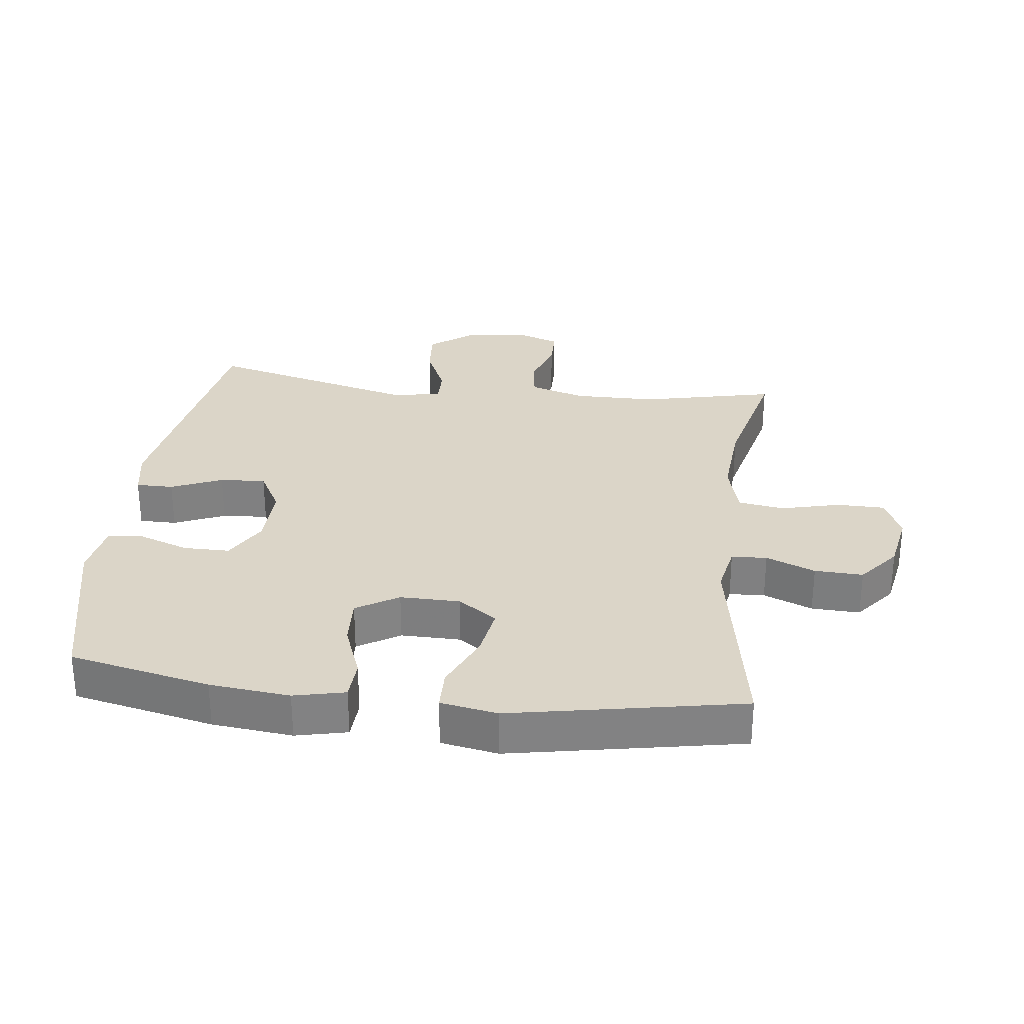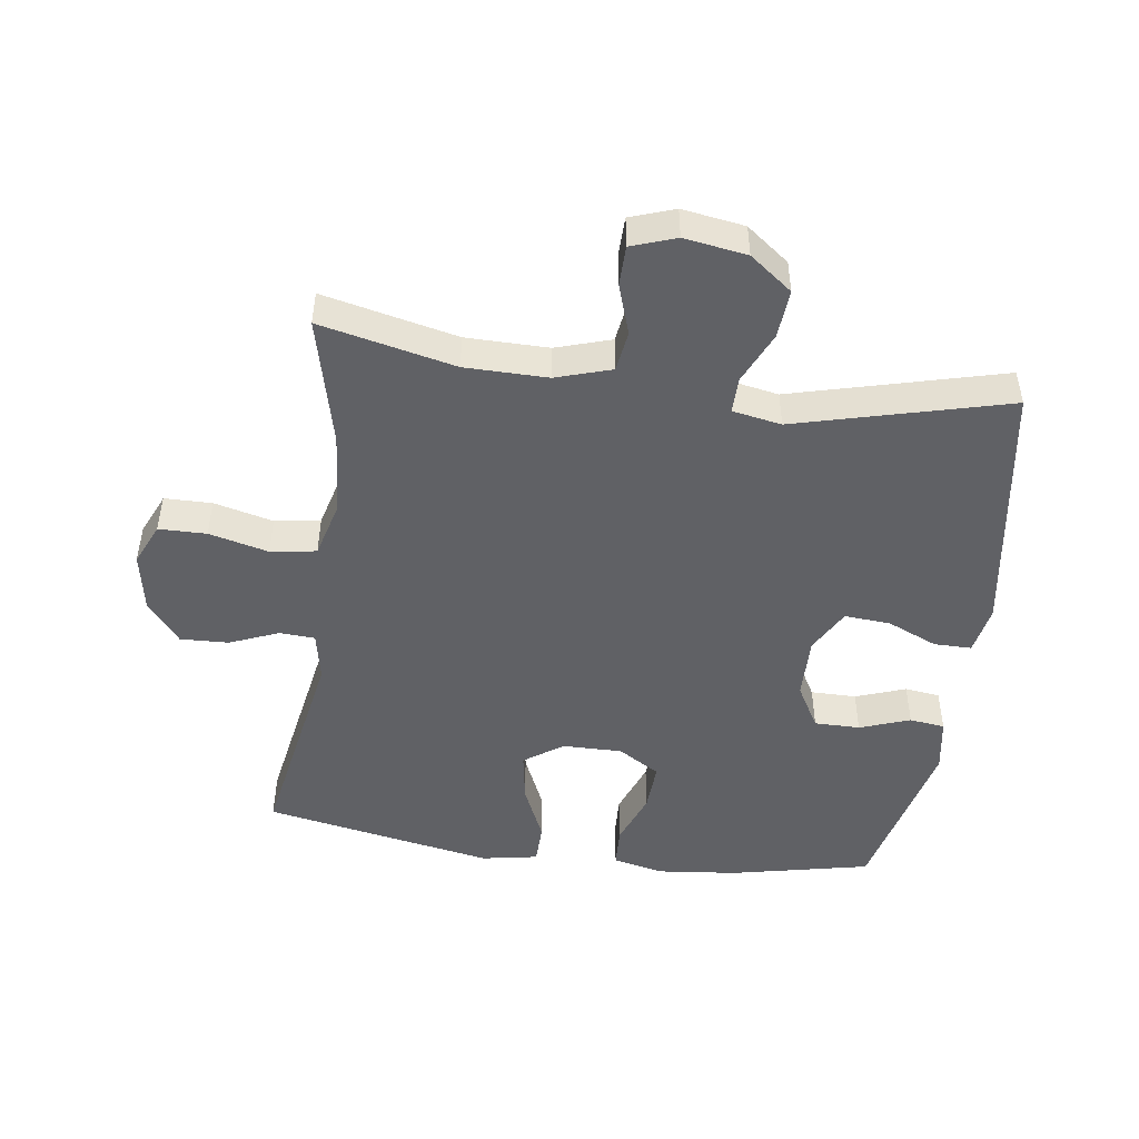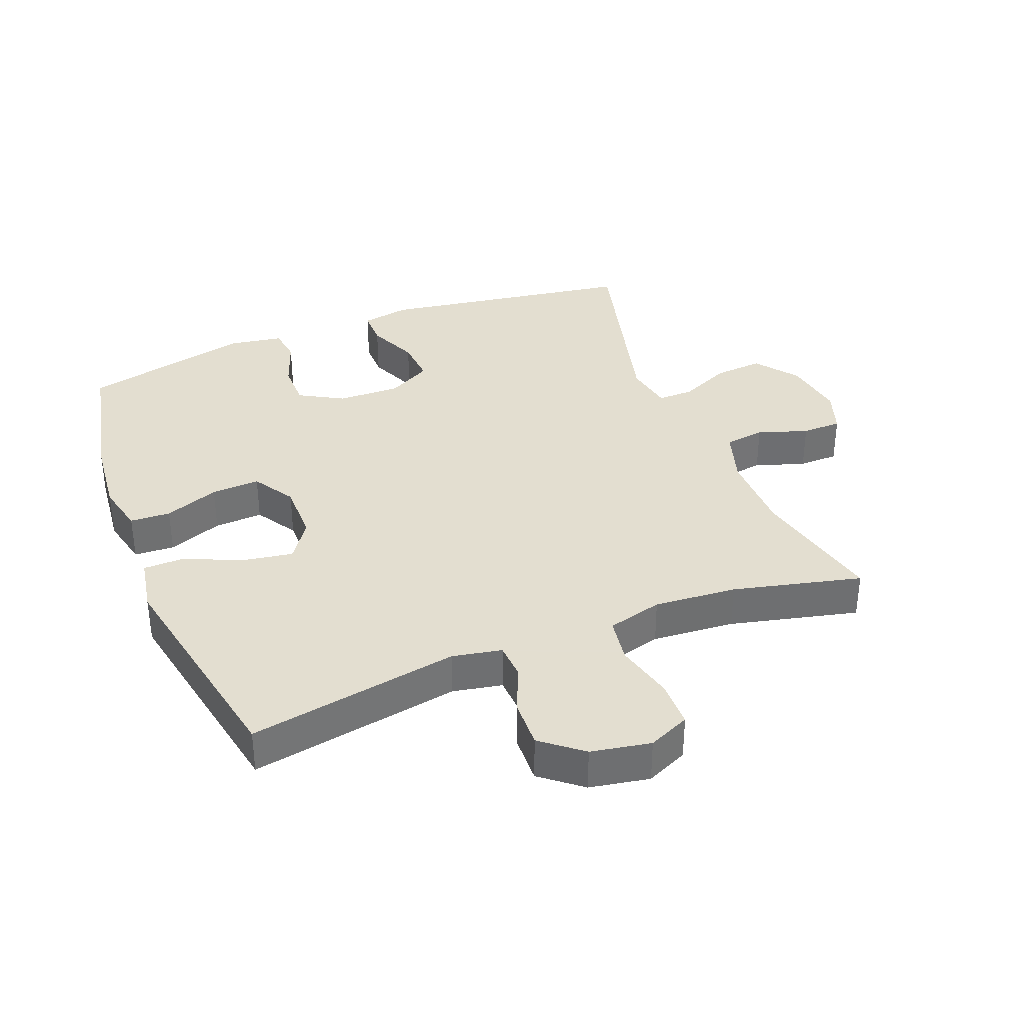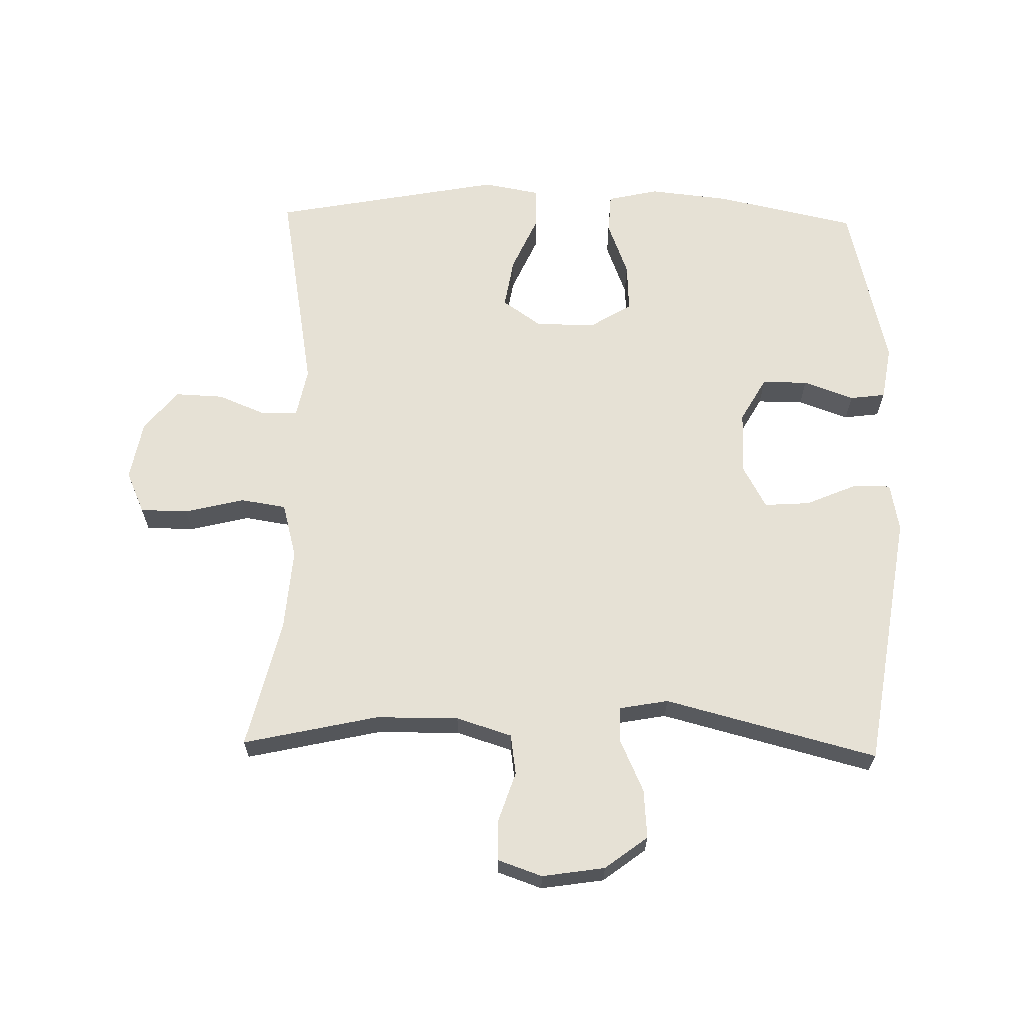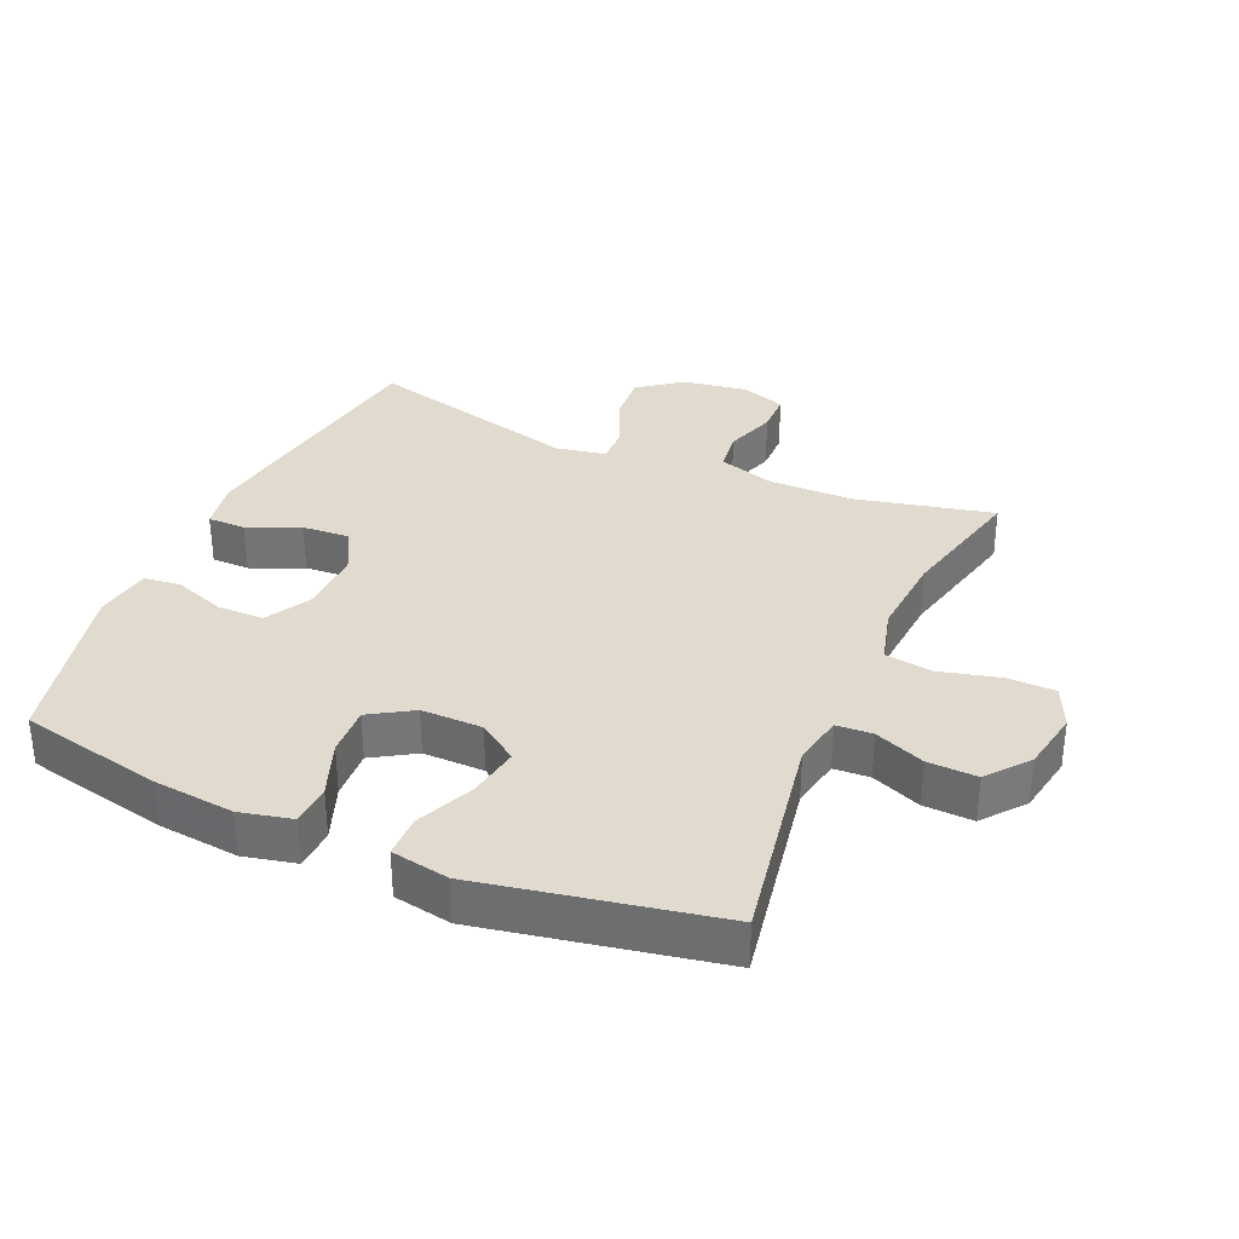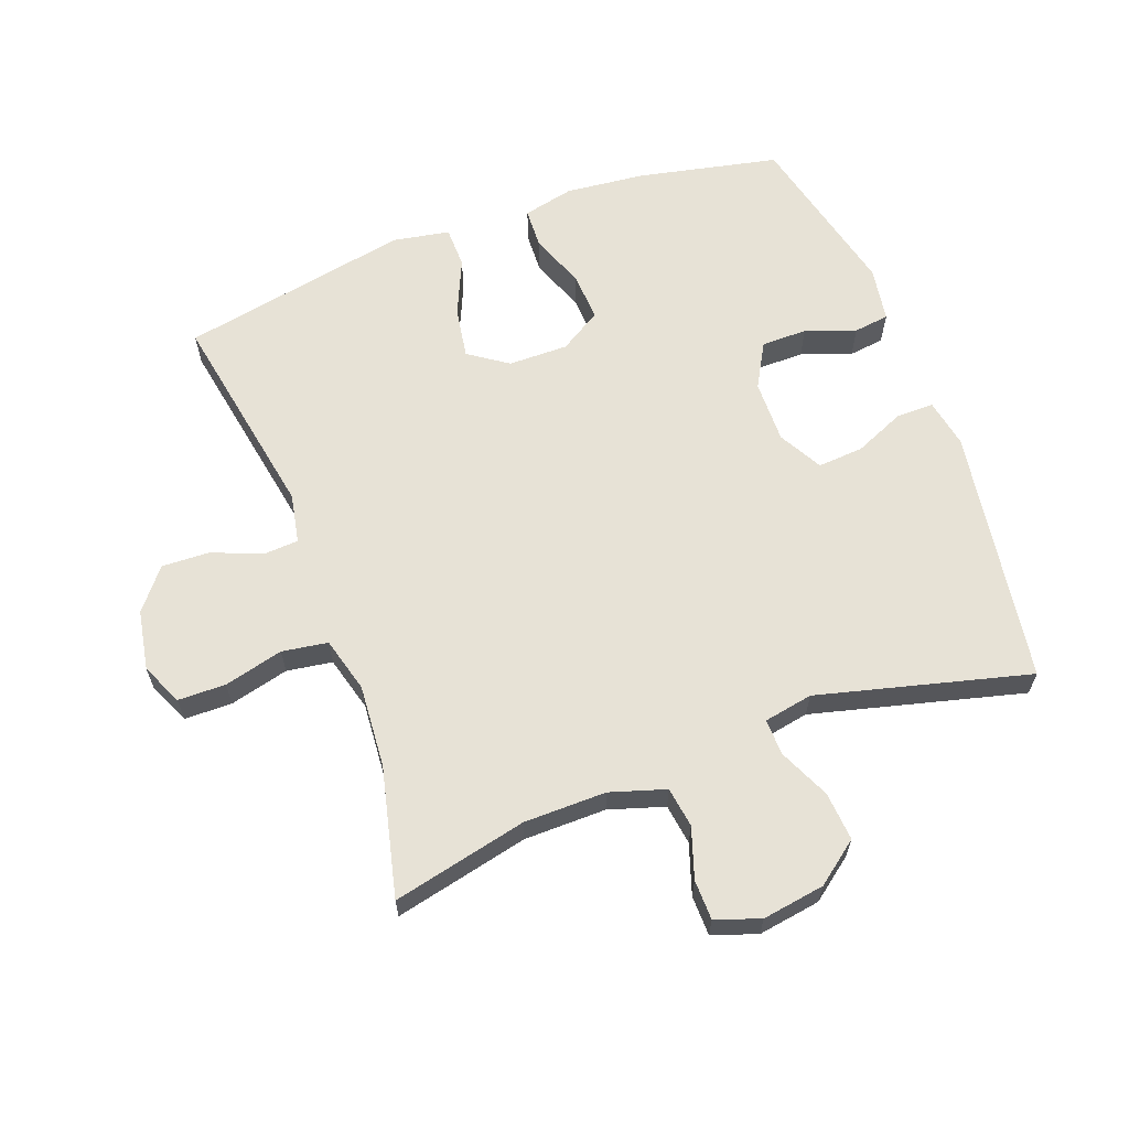
<metadata>
{"format":"obj","ext":"obj","renderer":"f3d","projection":"perspective","resolution":1024,"background":"white","views":[{"elev":29.5,"azim":-83.1,"up":"+Y"},{"elev":-48.1,"azim":82.1,"up":"+Y"},{"elev":35.9,"azim":-21.6,"up":"+Y"},{"elev":64.5,"azim":91.3,"up":"+Y"},{"elev":33.6,"azim":-66.4,"up":"+Y"},{"elev":63.0,"azim":69.5,"up":"+Y"}]}
</metadata>
<code>
v -0.5 0.07 0.5
v -0.171 0.07 0.442
v -0.094 0.07 0.457
v -0.091 0.07 0.512
v -0.122 0.07 0.588
v -0.125 0.07 0.663
v -0.062 0.07 0.714
v 0.031 0.07 0.731
v 0.096 0.07 0.702
v 0.097 0.07 0.628
v 0.074 0.07 0.536
v 0.085 0.07 0.465
v 0.171 0.07 0.442
v 0.3 0.07 0.452
v 0.5 0.07 0.5
v 0.453 0.07 0.291
v 0.452 0.07 0.163
v 0.479 0.07 0.077
v 0.542 0.07 0.068
v 0.62 0.07 0.094
v 0.682 0.07 0.093
v 0.706 0.07 0.024
v 0.691 0.07 -0.073
v 0.641 0.07 -0.139
v 0.565 0.07 -0.133
v 0.485 0.07 -0.097
v 0.429 0.07 -0.096
v 0.415 0.07 -0.172
v 0.5 0.07 -0.5
v 0.1 0.07 -0.562
v 0.024 0.07 -0.548
v 0.024 0.07 -0.49
v 0.058 0.07 -0.411
v 0.063 0.07 -0.34
v -0.005 0.07 -0.303
v -0.103 0.07 -0.305
v -0.172 0.07 -0.344
v -0.172 0.07 -0.415
v -0.144 0.07 -0.493
v -0.151 0.07 -0.548
v -0.236 0.07 -0.562
v -0.5 0.07 -0.5
v -0.547 0.07 -0.282
v -0.56 0.07 -0.158
v -0.542 0.07 -0.079
v -0.479 0.07 -0.076
v -0.394 0.07 -0.108
v -0.318 0.07 -0.112
v -0.278 0.07 -0.047
v -0.279 0.07 0.046
v -0.321 0.07 0.106
v -0.4 0.07 0.093
v -0.488 0.07 0.054
v -0.552 0.07 0.055
v -0.568 0.07 0.143
v -0.5 0 0.5
v -0.171 0 0.442
v -0.094 0 0.457
v -0.091 0 0.512
v -0.122 0 0.588
v -0.125 0 0.663
v -0.062 0 0.714
v 0.031 0 0.731
v 0.096 0 0.702
v 0.097 0 0.628
v 0.074 0 0.536
v 0.085 0 0.465
v 0.171 0 0.442
v 0.3 0 0.452
v 0.5 0 0.5
v 0.453 0 0.291
v 0.452 0 0.163
v 0.479 0 0.077
v 0.542 0 0.068
v 0.62 0 0.094
v 0.682 0 0.093
v 0.706 0 0.024
v 0.691 0 -0.073
v 0.641 0 -0.139
v 0.565 0 -0.133
v 0.485 0 -0.097
v 0.429 0 -0.096
v 0.415 0 -0.172
v 0.5 0 -0.5
v 0.1 0 -0.562
v 0.024 0 -0.548
v 0.024 0 -0.49
v 0.058 0 -0.411
v 0.063 0 -0.34
v -0.005 0 -0.303
v -0.103 0 -0.305
v -0.172 0 -0.344
v -0.172 0 -0.415
v -0.144 0 -0.493
v -0.151 0 -0.548
v -0.236 0 -0.562
v -0.5 0 -0.5
v -0.547 0 -0.282
v -0.56 0 -0.158
v -0.542 0 -0.079
v -0.479 0 -0.076
v -0.394 0 -0.108
v -0.318 0 -0.112
v -0.278 0 -0.047
v -0.279 0 0.046
v -0.321 0 0.106
v -0.4 0 0.093
v -0.488 0 0.054
v -0.552 0 0.055
v -0.568 0 0.143
f 55 1 2
f 54 55 2
f 53 54 2
f 52 53 2
f 51 52 2 3
f 50 51 3
f 49 50 3
f 45 46 47
f 44 45 47
f 43 44 47
f 42 43 47
f 41 42 47
f 40 41 47
f 39 40 47
f 38 39 47
f 37 38 47 48
f 36 37 48 49
f 31 32 33
f 30 31 33
f 29 30 33
f 28 29 33
f 27 28 33 34
f 24 25 26
f 23 24 26
f 22 23 26
f 21 22 26
f 20 21 26
f 19 20 26
f 18 19 26 27
f 27 34 35
f 18 27 35
f 17 18 35
f 14 15 16
f 35 36 49
f 17 35 49
f 16 17 49
f 14 16 49
f 13 14 49
f 9 10 11
f 8 9 11
f 7 8 11
f 6 7 11
f 5 6 11
f 4 5 11
f 12 13 49 3
f 3 4 11 12
f 57 56 110
f 57 110 109
f 57 109 108
f 57 108 107
f 58 57 107 106
f 58 106 105
f 58 105 104
f 102 101 100
f 102 100 99
f 102 99 98
f 102 98 97
f 102 97 96
f 102 96 95
f 102 95 94
f 102 94 93
f 103 102 93 92
f 104 103 92 91
f 88 87 86
f 88 86 85
f 88 85 84
f 88 84 83
f 89 88 83 82
f 81 80 79
f 81 79 78
f 81 78 77
f 81 77 76
f 81 76 75
f 81 75 74
f 82 81 74 73
f 90 89 82
f 90 82 73
f 90 73 72
f 71 70 69
f 104 91 90
f 104 90 72
f 104 72 71
f 104 71 69
f 104 69 68
f 66 65 64
f 66 64 63
f 66 63 62
f 66 62 61
f 66 61 60
f 66 60 59
f 58 104 68 67
f 67 66 59 58
f 1 56 57 2
f 2 57 58 3
f 3 58 59 4
f 4 59 60 5
f 5 60 61 6
f 6 61 62 7
f 7 62 63 8
f 8 63 64 9
f 9 64 65 10
f 10 65 66 11
f 11 66 67 12
f 12 67 68 13
f 13 68 69 14
f 14 69 70 15
f 15 70 71 16
f 16 71 72 17
f 17 72 73 18
f 18 73 74 19
f 19 74 75 20
f 20 75 76 21
f 21 76 77 22
f 22 77 78 23
f 23 78 79 24
f 24 79 80 25
f 25 80 81 26
f 26 81 82 27
f 27 82 83 28
f 28 83 84 29
f 29 84 85 30
f 30 85 86 31
f 31 86 87 32
f 32 87 88 33
f 33 88 89 34
f 34 89 90 35
f 35 90 91 36
f 36 91 92 37
f 37 92 93 38
f 38 93 94 39
f 39 94 95 40
f 40 95 96 41
f 41 96 97 42
f 42 97 98 43
f 43 98 99 44
f 44 99 100 45
f 45 100 101 46
f 46 101 102 47
f 47 102 103 48
f 48 103 104 49
f 49 104 105 50
f 50 105 106 51
f 51 106 107 52
f 52 107 108 53
f 53 108 109 54
f 54 109 110 55
f 55 110 56 1

</code>
